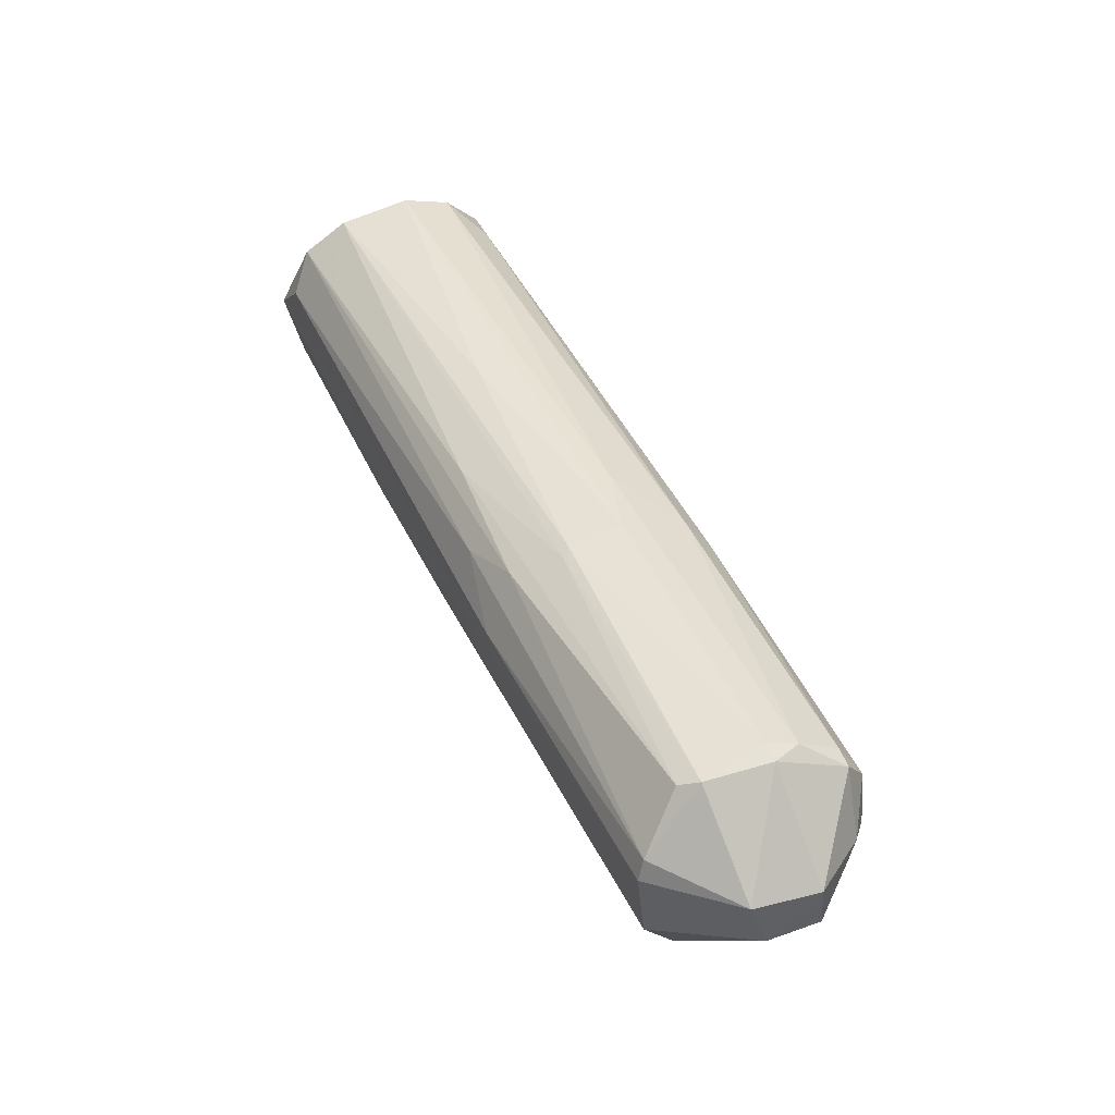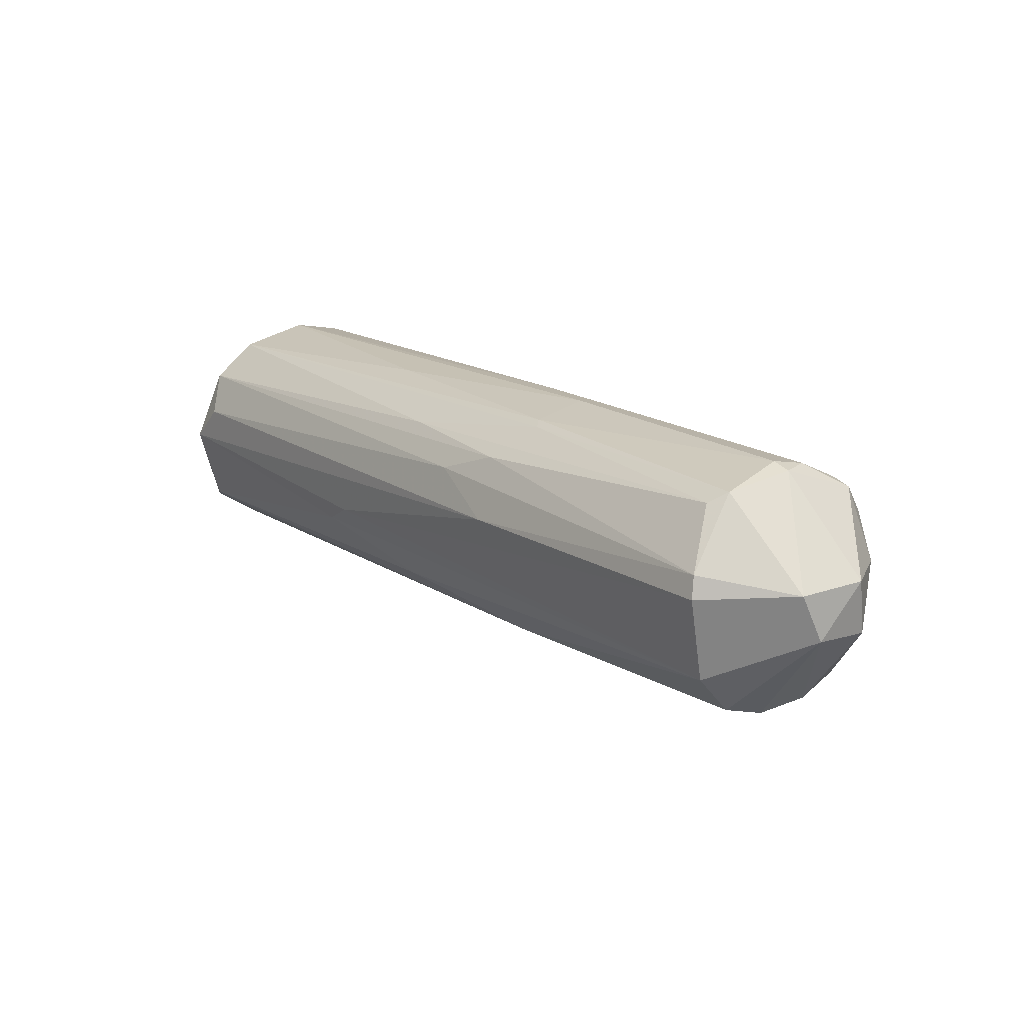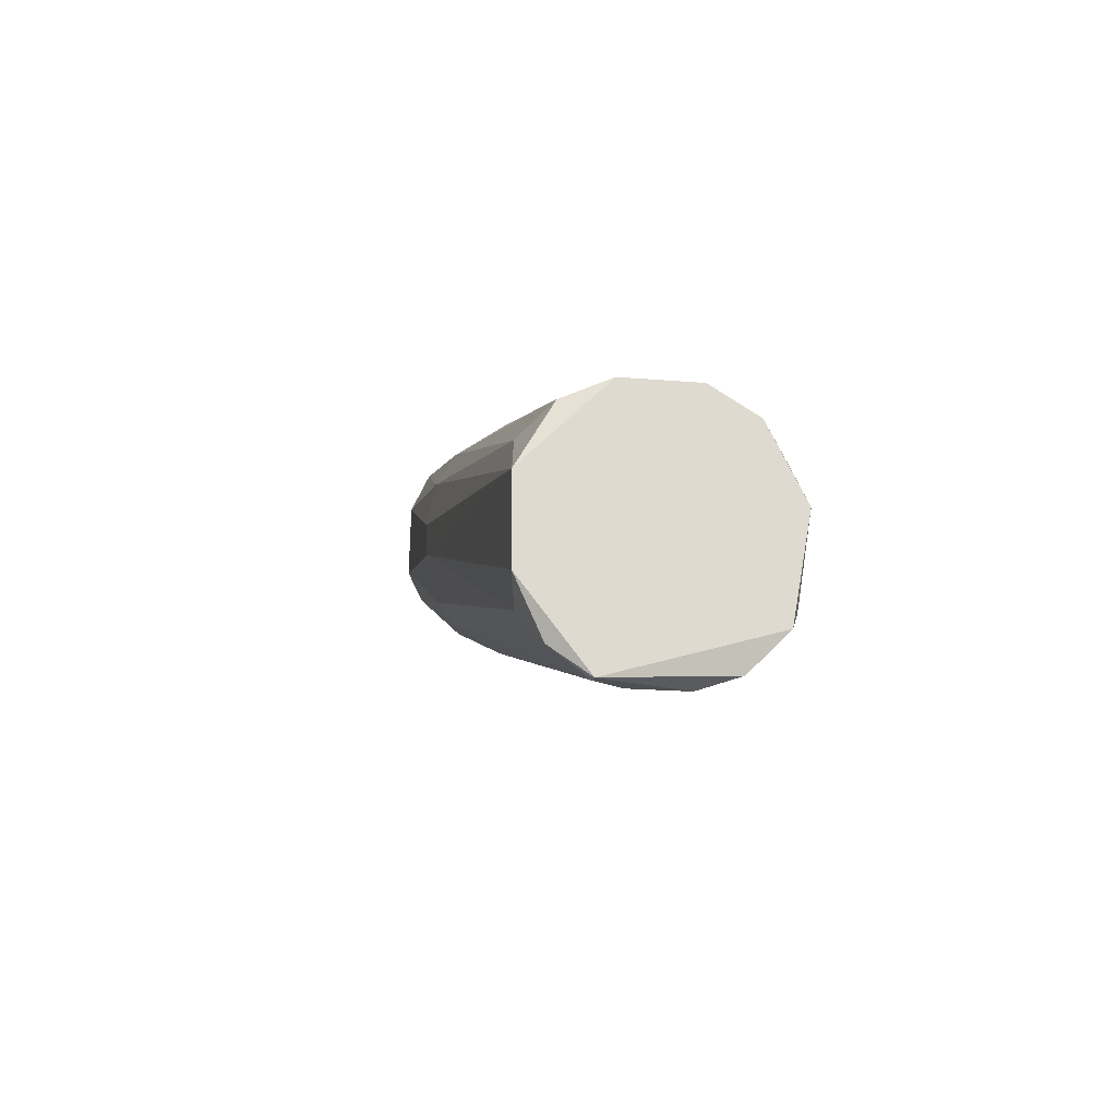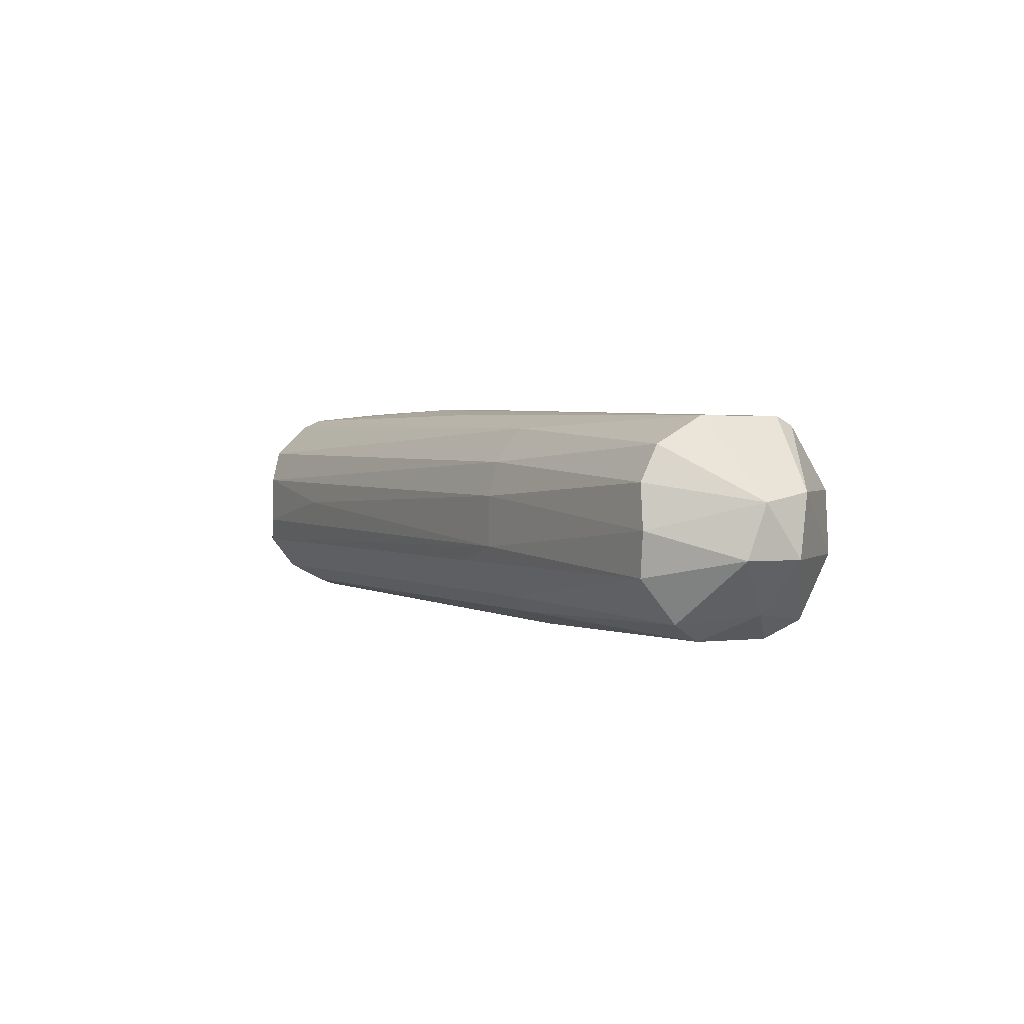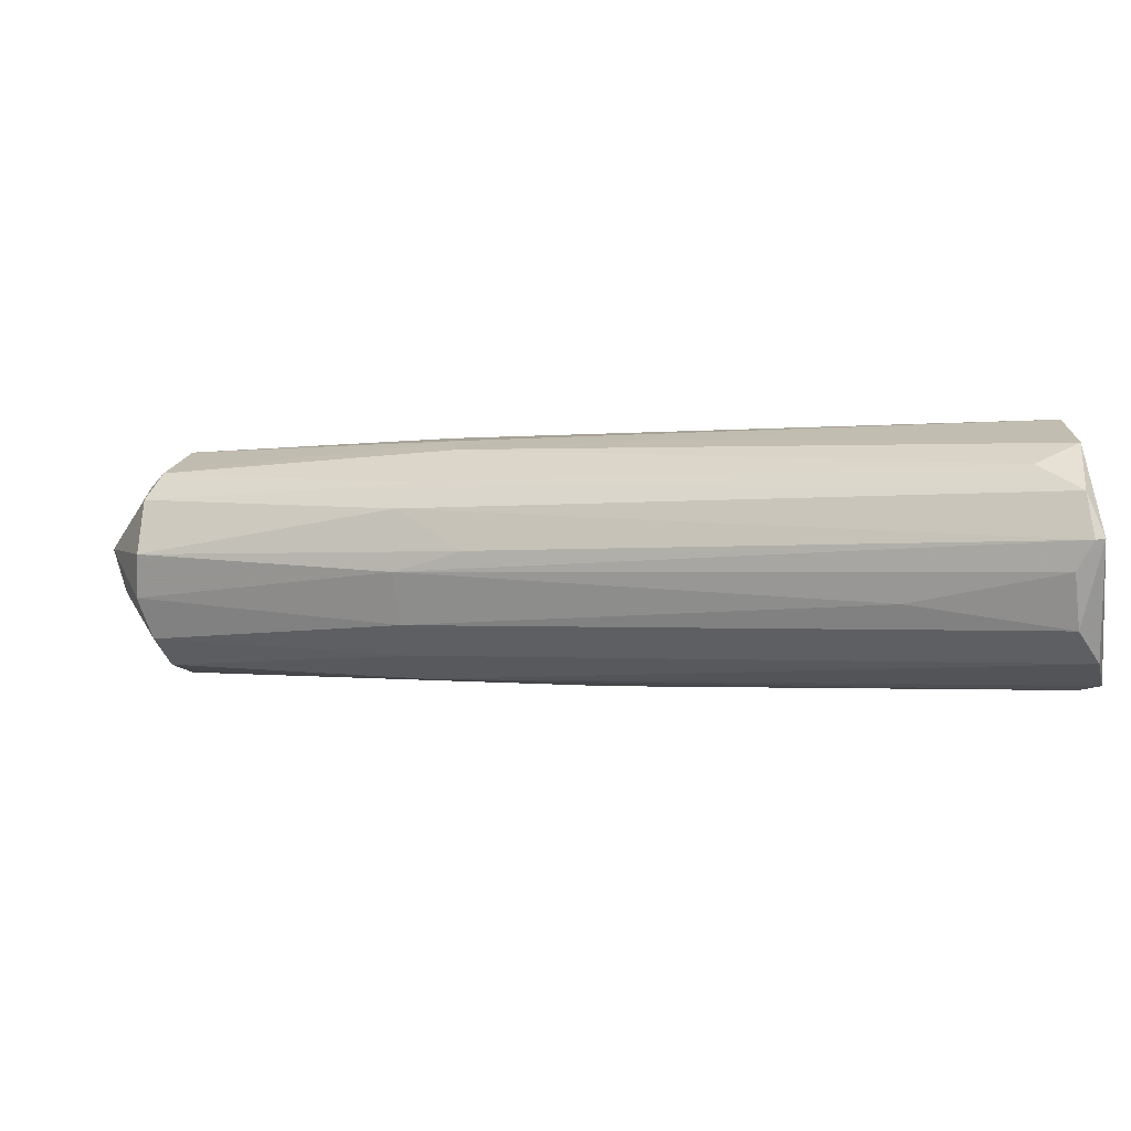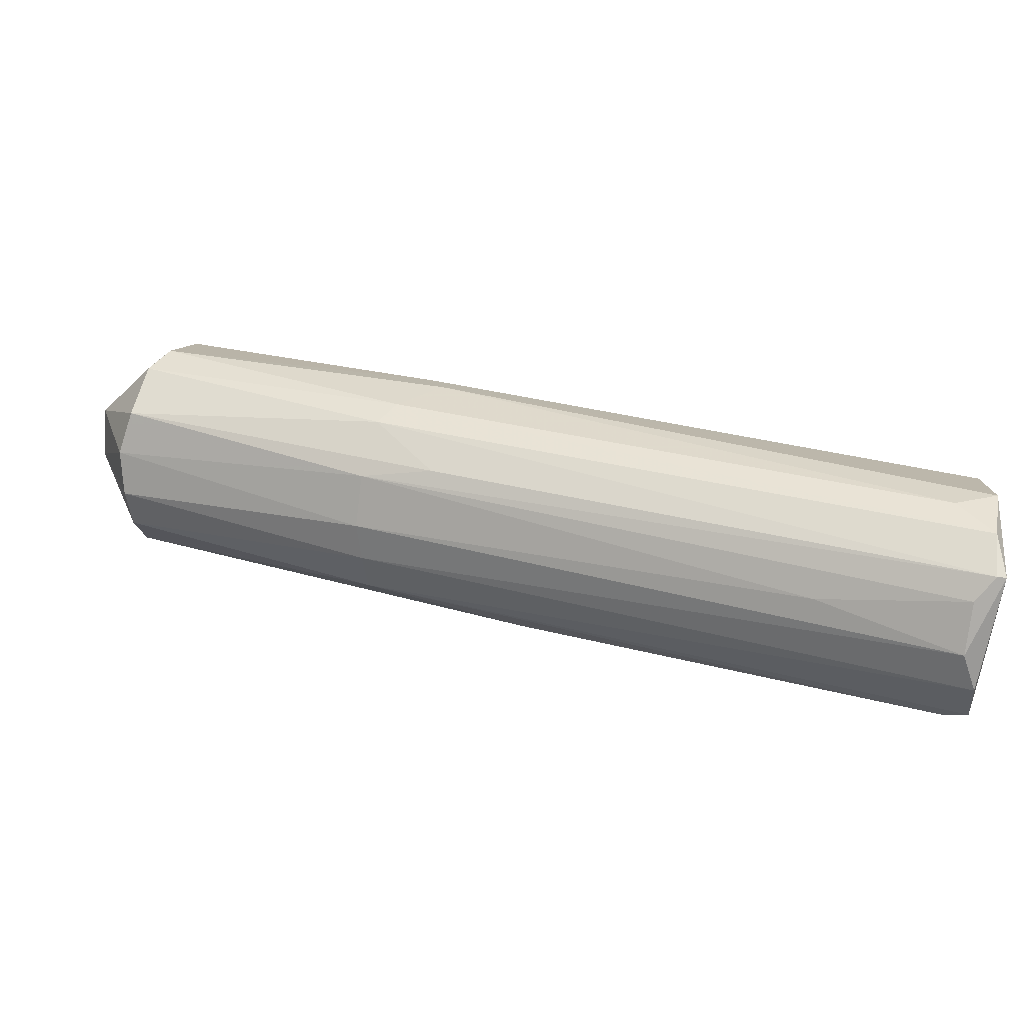
<metadata>
{"format":"obj","ext":"obj","renderer":"f3d","projection":"perspective","resolution":1024,"background":"white","views":[{"elev":63.1,"azim":-114.5,"up":"+Z"},{"elev":37.8,"azim":-127.9,"up":"+Z"},{"elev":-18.7,"azim":80.7,"up":"+Z"},{"elev":1.8,"azim":-100.3,"up":"+Y"},{"elev":-71.8,"azim":7.1,"up":"+Z"},{"elev":-77.2,"azim":-6.9,"up":"+Z"}]}
</metadata>
<code>
v -0.06669 -0.009239 0.01454
v -0.06669 0.007564 0.01277
v -0.03219 0.007564 0.02073
v 0.003177 0.000488 -0.01375
v -0.03397 -0.009239 0.01985
v -0.03397 0.003141 0.02338
v -0.07111 -0.003049 0.02515
v -0.0658 0.01022 0.01719
v -0.04103 0.005794 0.002168
v -0.04103 -0.008356 0.003932
v -0.07022 0.003141 0.02604
v -0.03927 -0.01013 0.005702
v -0.009213 0.01199 0.00128
v -0.01186 0.01199 0.003932
v 0.01733 -0.002163 -0.01818
v 0.01733 0.003139 -0.01818
v 0.01733 0.0111 0.000393
v -0.01894 0.006678 0.01719
v 0.01556 -0.01013 -0.01199
v -0.06137 -0.009239 0.02781
v -0.06137 -0.003049 0.03135
v -0.06315 -0.009239 0.02781
v -0.06315 -0.01101 0.02427
v -0.06315 0.009331 0.02692
v -0.05961 0.004911 0.03046
v -0.05961 -0.003049 0.03135
v -0.06757 0.004025 0.011
v -0.06757 -0.004819 0.011
v -0.06757 -0.008356 0.0225
v -0.02689 -0.004819 0.02073
v -0.02689 0.009331 0.01719
v -0.06403 0.01022 0.02515
v -0.03485 0.0111 0.01631
v -0.03485 -0.01189 0.009237
v -0.03485 -0.004819 -0.000489
v -0.06845 -0.000396 0.011
v -0.03308 0.002255 0.02338
v -0.03308 -0.003049 0.02338
v -0.03573 -0.01189 0.01277
v -0.03573 -0.01101 0.01719
v -0.072 0.002255 0.02162
v -0.072 -0.003049 0.01985
v -0.04015 0.009331 0.00482
v -0.04193 0.002255 0.00128
v -0.04193 -0.003049 0.00128
v -0.008331 0.000488 0.01542
v 0.0191 -0.00747 0.003932
v 0.0191 0.006678 -0.01729
v 0.0191 -0.004816 -0.01818
v 0.0191 -0.008356 -0.01553
v 0.01468 -0.01013 0.002163
v 0.01999 0.01022 -0.01375
v 0.01999 0.004025 0.005697
v 0.01999 0.01199 -0.004024
v 0.01999 -0.01101 -0.002259
v 0.01999 -0.01101 -0.01022
v 0.01999 0.008447 0.003045
v 0.01999 -0.004816 -0.01818
v 0.01999 -0.003047 0.005697
v 0.01821 0.0111 -0.01199
v -0.02337 0.0111 0.002168
v -0.06049 -0.005702 0.03046
v -0.06049 0.003141 0.03135
v -0.06491 -0.01101 0.01719
f 63 26 37
f 55 54 59
f 59 54 57
f 54 55 52
f 52 55 56
f 56 55 34
f 55 59 47
f 34 64 12
f 59 57 53
f 8 2 41
f 24 25 3
f 2 8 43
f 52 48 43
f 6 25 63
f 25 24 63
f 16 44 9
f 48 16 9
f 2 43 9
f 43 48 9
f 15 16 58
f 56 50 58
f 52 56 58
f 16 48 58
f 48 52 58
f 50 12 10
f 28 35 10
f 57 54 17
f 54 33 17
f 41 7 11
f 63 24 11
f 36 28 42
f 7 41 42
f 41 36 42
f 8 13 61
f 43 8 61
f 5 62 20
f 40 5 20
f 23 40 20
f 28 36 45
f 36 44 45
f 35 28 45
f 44 36 27
f 36 41 27
f 41 2 27
f 9 44 27
f 2 9 27
f 12 64 1
f 28 10 1
f 10 12 1
f 42 28 1
f 24 33 32
f 8 41 32
f 11 24 32
f 41 11 32
f 54 52 60
f 13 54 60
f 52 43 60
f 61 13 60
f 43 61 60
f 55 47 51
f 47 5 51
f 40 55 51
f 5 40 51
f 50 56 19
f 56 34 19
f 12 50 19
f 34 12 19
f 62 5 30
f 47 59 30
f 5 47 30
f 59 38 30
f 38 62 30
f 33 24 31
f 24 3 31
f 3 57 31
f 57 17 31
f 17 33 31
f 23 64 39
f 64 34 39
f 34 55 39
f 55 40 39
f 40 23 39
f 11 7 21
f 63 11 21
f 38 59 46
f 59 53 46
f 15 58 49
f 58 50 49
f 50 10 49
f 10 35 49
f 45 15 49
f 35 45 49
f 25 6 18
f 53 57 18
f 6 53 18
f 3 25 18
f 57 3 18
f 16 15 4
f 44 16 4
f 15 45 4
f 45 44 4
f 64 23 29
f 7 42 29
f 1 64 29
f 42 1 29
f 20 62 22
f 23 20 22
f 62 21 22
f 21 7 22
f 29 23 22
f 7 29 22
f 33 54 14
f 54 13 14
f 13 8 14
f 32 33 14
f 8 32 14
f 62 38 26
f 21 62 26
f 63 21 26
f 53 6 37
f 6 63 37
f 38 46 37
f 46 53 37
f 26 38 37

</code>
